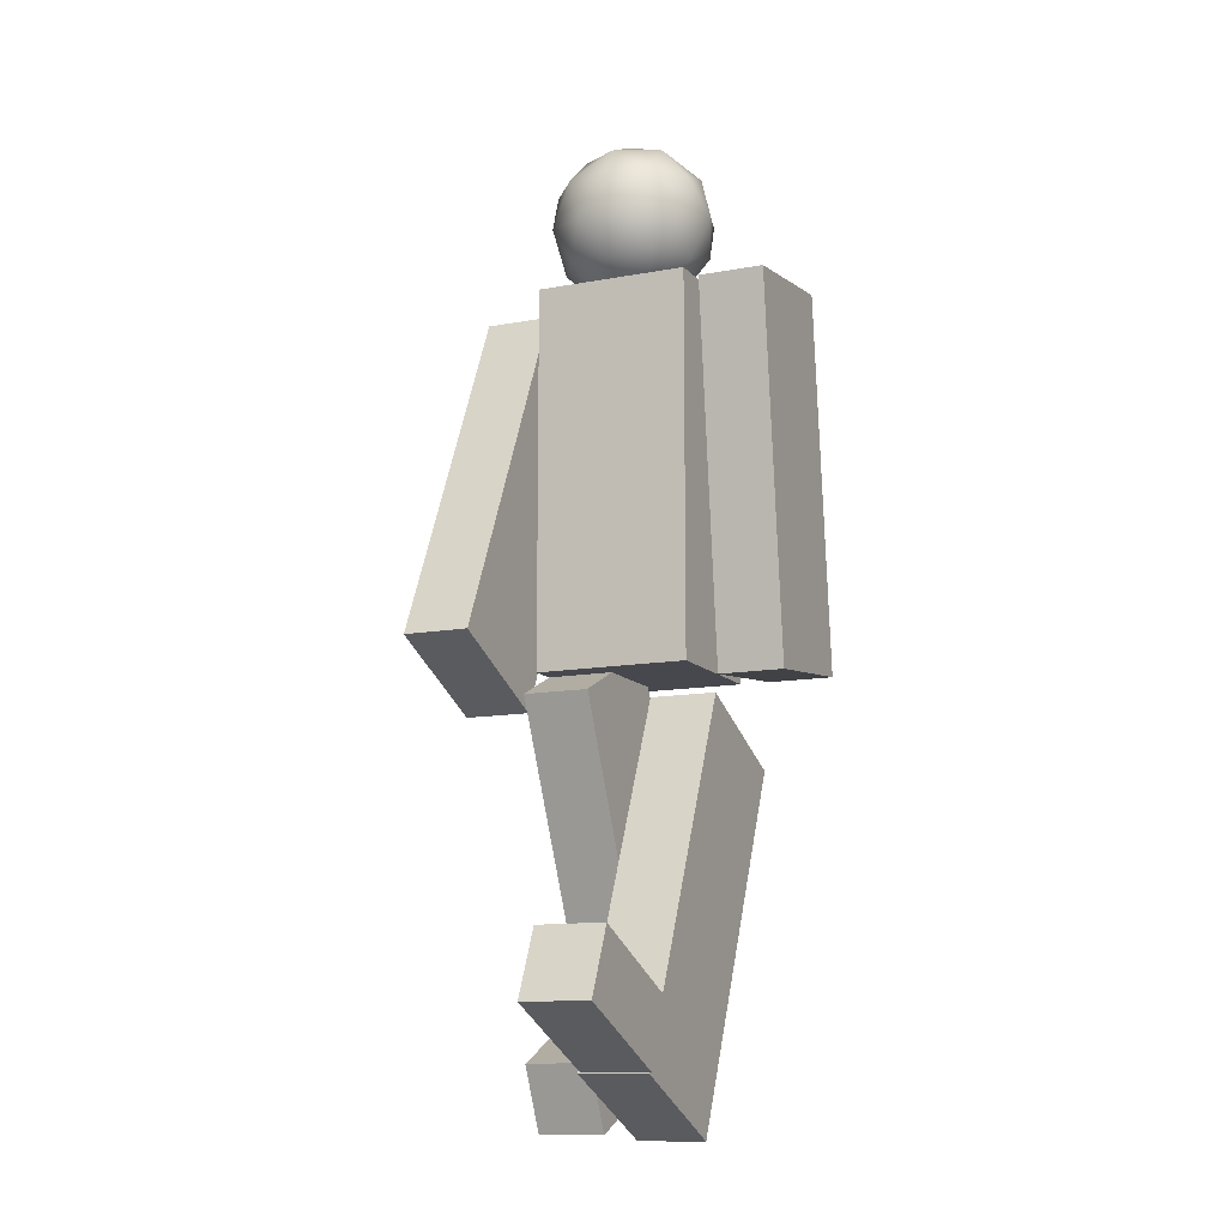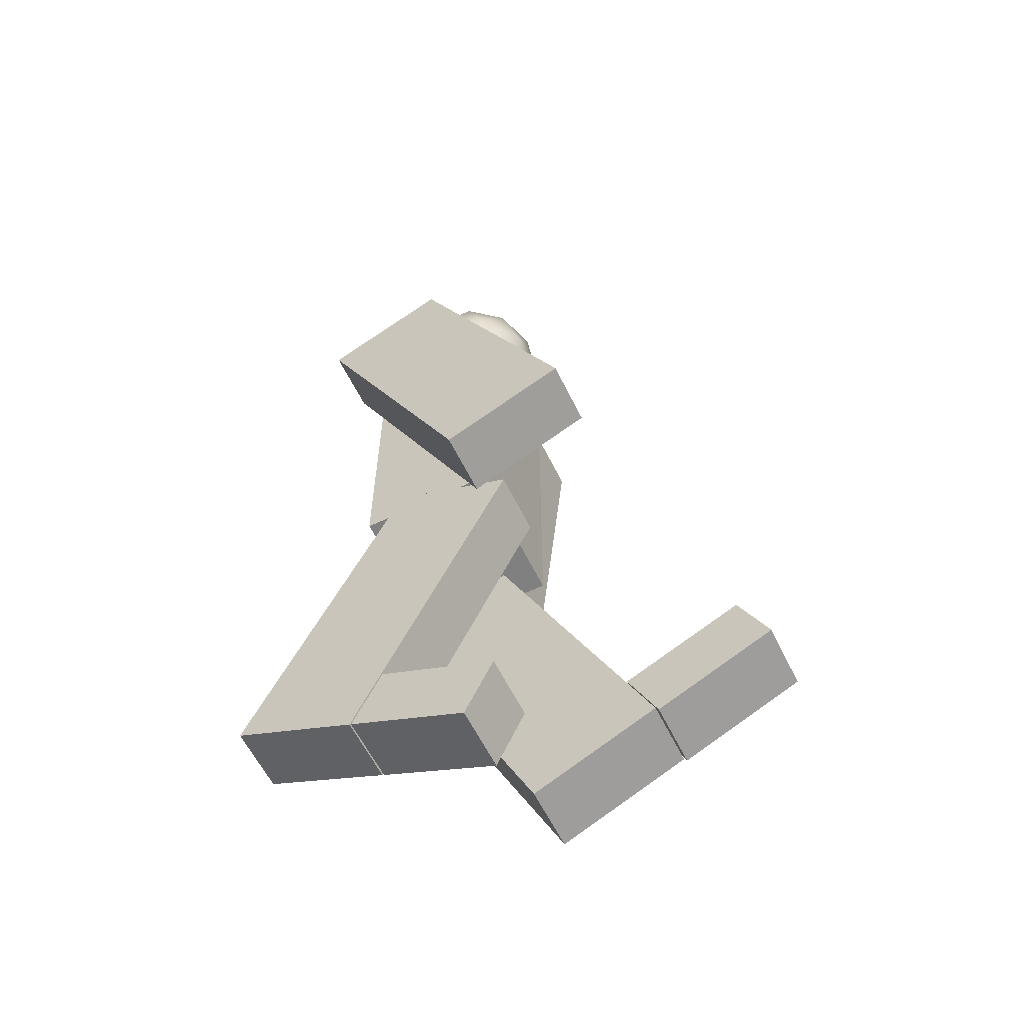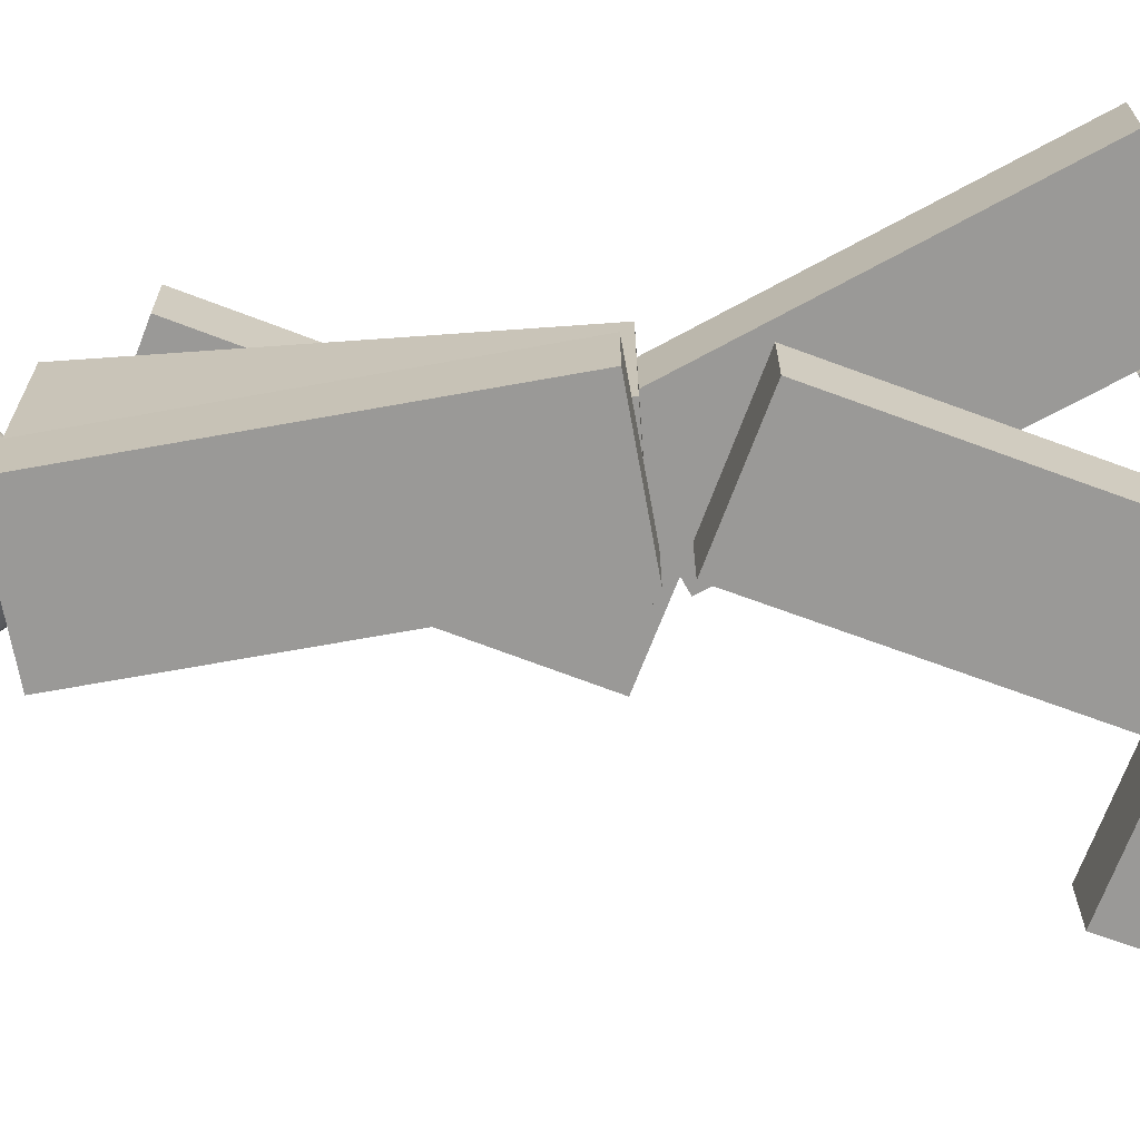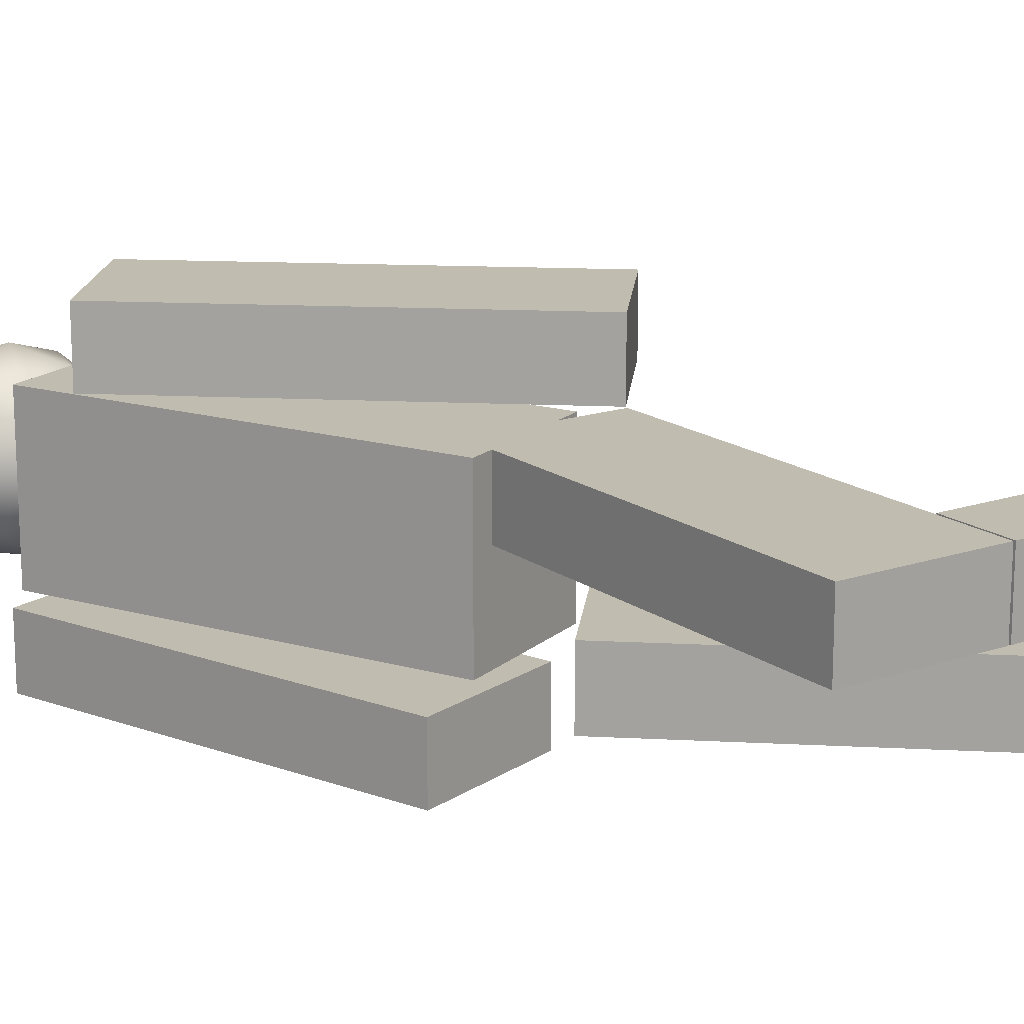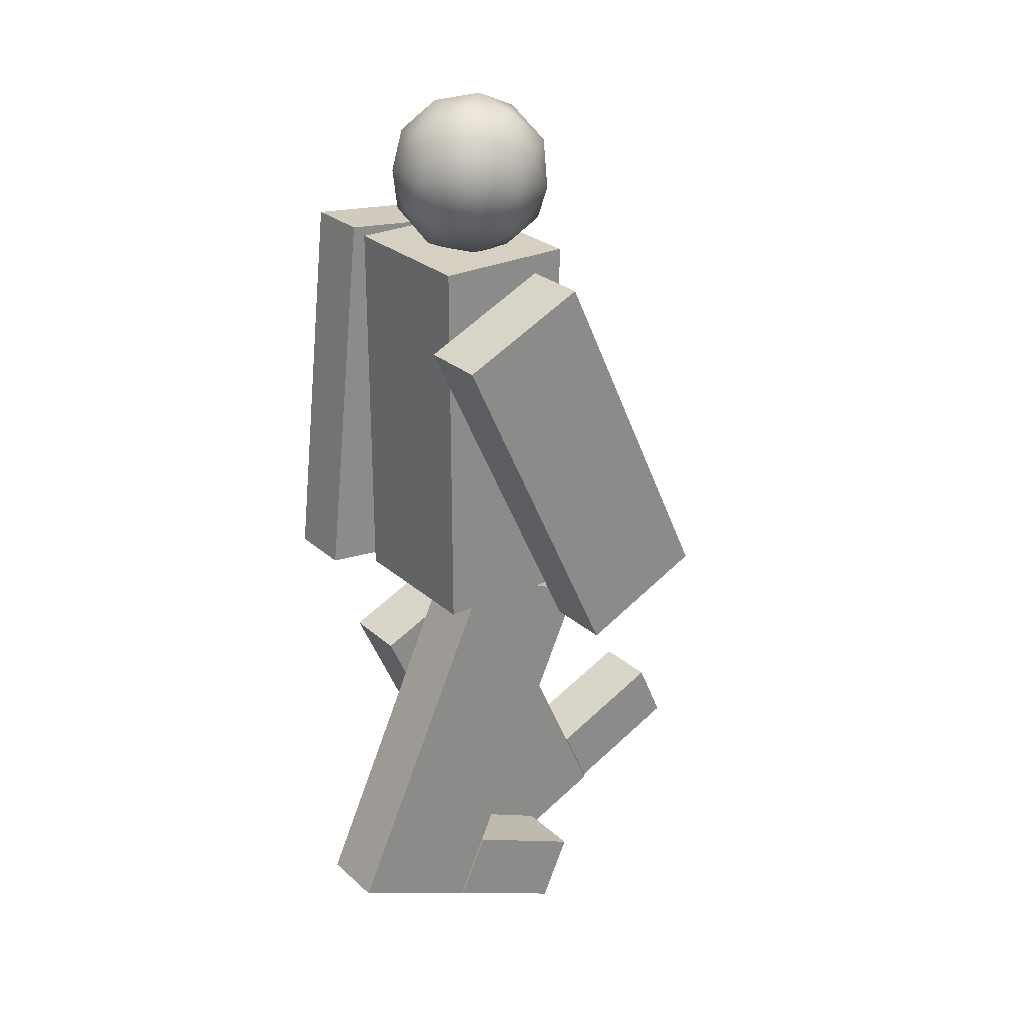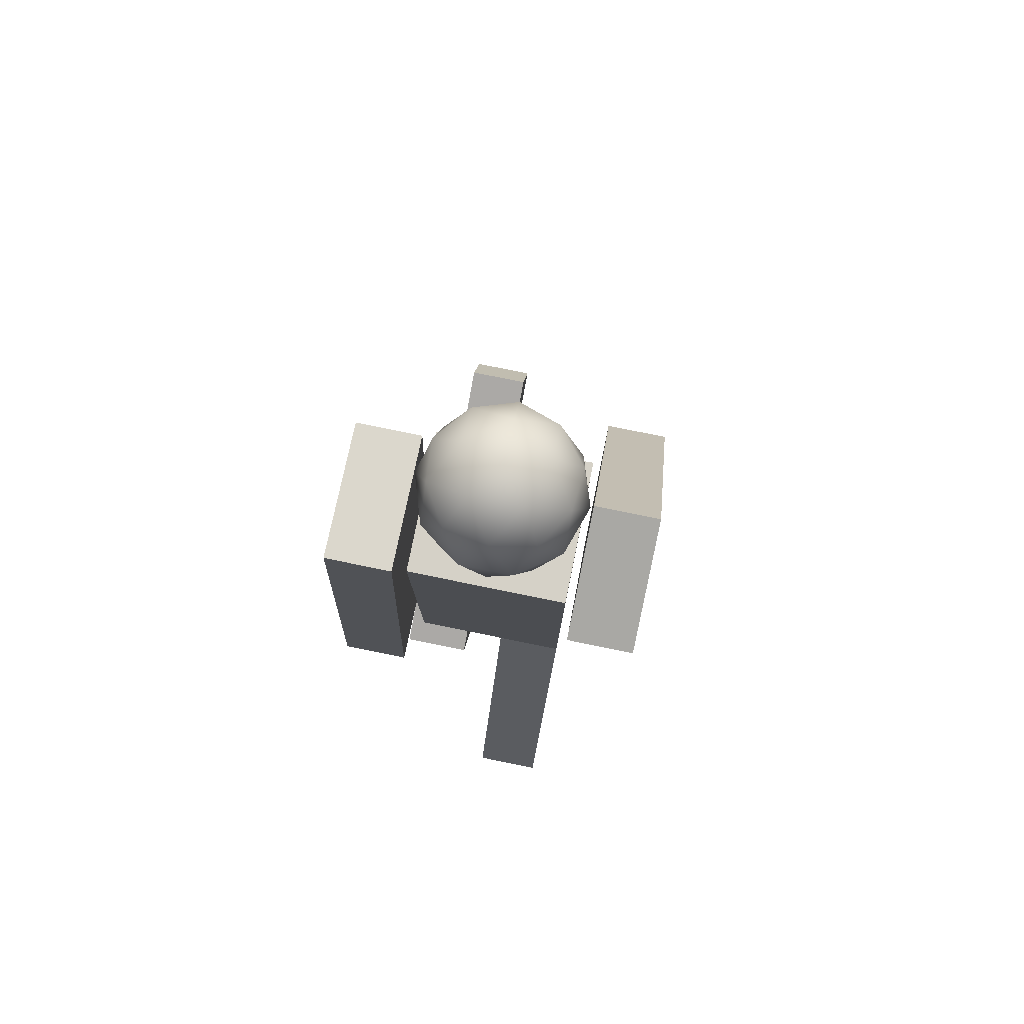
<metadata>
{"format":"obj","ext":"obj","renderer":"f3d","projection":"perspective","resolution":1024,"background":"white","views":[{"elev":-11.9,"azim":114.3,"up":"+Y"},{"elev":-60.2,"azim":26.1,"up":"+Y"},{"elev":-69.0,"azim":-85.9,"up":"+Z"},{"elev":16.5,"azim":-59.4,"up":"+Z"},{"elev":26.5,"azim":-36.4,"up":"+Y"},{"elev":79.5,"azim":-78.5,"up":"+Y"}]}
</metadata>
<code>
o Cube.007
v -0.07881 -0.1375 0.3014
v -0.07881 1.001 0.3014
v -0.07881 -0.1375 -0.1555
v -0.07881 1.001 -0.1555
v 0.3329 -0.1375 0.3014
v 0.3329 1.001 0.3014
v 0.3329 -0.1375 -0.1555
v 0.3329 1.001 -0.1555
v -0.07881 1.001 -0.02179
v -0.07881 -0.1375 -0.02179
v 0.3329 1.001 -0.02179
v 0.3329 -0.1375 -0.02179
v -0.07881 -0.1375 0.05081
v 0.3329 1.001 0.05081
v -0.07881 1.001 0.05081
v 0.3329 -0.1375 0.05081
f 9 4 3 10
f 4 8 7 3
f 14 6 5 16
f 6 2 1 5
f 10 3 7 12
f 11 8 4 9
f 13 10 12 16
f 8 11 12 7
f 2 15 13 1
f 1 13 16 5
f 6 14 15 2
f 14 11 9 15
f 15 9 10 13
f 11 14 16 12
o Cube.013
v 0.3305 -0.2513 0.5228
v -0.1529 0.7792 0.5228
v 0.3305 -0.2513 0.3271
v -0.1529 0.7792 0.3271
v 0.7032 -0.07641 0.5228
v 0.2199 0.954 0.5228
v 0.7032 -0.07641 0.3271
v 0.2199 0.954 0.3271
f 18 20 19 17
f 20 24 23 19
f 24 22 21 23
f 22 18 17 21
f 17 19 23 21
f 22 24 20 18
o Cube.012
v -0.2127 -0.1119 -0.1952
v -0.09086 1.02 -0.1952
v -0.2127 -0.1119 -0.3909
v -0.09086 1.02 -0.3909
v 0.1967 -0.156 -0.1952
v 0.3185 0.9756 -0.1952
v 0.1967 -0.156 -0.3909
v 0.3185 0.9756 -0.3909
f 26 28 27 25
f 28 32 31 27
f 32 30 29 31
f 30 26 25 29
f 25 27 31 29
f 30 32 28 26
o Cube.010
v -0.4364 -1.075 0.3014
v 0.0372 -0.03981 0.3014
v -0.4364 -1.075 0.1057
v 0.0372 -0.03981 0.1057
v -0.06204 -1.246 0.3014
v 0.4116 -0.2112 0.3014
v -0.06204 -1.246 0.1057
v 0.4116 -0.2112 0.1057
f 34 36 35 33
f 36 40 39 35
f 40 38 37 39
f 38 34 33 37
f 33 35 39 37
f 38 40 36 34
o Cube.011
v -0.05656 -1.249 0.3014
v 0.02998 -1.059 0.3014
v -0.05656 -1.249 0.1057
v 0.02998 -1.059 0.1057
v 0.2989 -1.411 0.3014
v 0.3854 -1.222 0.3014
v 0.2989 -1.411 0.1057
v 0.3854 -1.222 0.1057
f 42 44 43 41
f 44 48 47 43
f 48 46 45 47
f 46 42 41 45
f 41 43 47 45
f 46 48 44 42
o Cube.008
v 0.3529 -1.425 -0.01596
v -0.1185 -0.3892 -0.01596
v 0.3529 -1.425 -0.2117
v -0.1185 -0.3892 -0.2117
v 0.7276 -1.255 -0.01596
v 0.2563 -0.2187 -0.01596
v 0.7276 -1.255 -0.2117
v 0.2563 -0.2187 -0.2117
f 50 52 51 49
f 52 56 55 51
f 56 54 53 55
f 54 50 49 53
f 49 51 55 53
f 54 56 52 50
o Cube.009
v 0.7331 -1.252 -0.0262
v 0.647 -1.063 -0.0262
v 0.7331 -1.252 -0.2219
v 0.647 -1.063 -0.2219
v 1.089 -1.09 -0.0262
v 1.003 -0.901 -0.0262
v 1.089 -1.09 -0.2219
v 1.003 -0.901 -0.2219
f 58 60 59 57
f 60 64 63 59
f 64 62 61 63
f 62 58 57 61
f 57 59 63 61
f 62 64 60 58
o Icosphere.001
v 0.1283 0.9677 0.07259
v 0.3236 1.076 0.2016
v 0.08091 1.112 0.2813
v -0.06911 1.134 0.07259
v 0.08091 1.112 -0.1361
v 0.3236 1.076 -0.05639
v 0.247 1.309 0.2813
v 0.004284 1.345 0.2016
v 0.004284 1.345 -0.05639
v 0.247 1.309 -0.1361
v 0.397 1.287 0.07259
v 0.1997 1.453 0.07259
v 0.09417 1.01 0.1953
v 0.2368 0.9888 0.1484
v 0.209 1.073 0.2711
v 0.3517 1.052 0.07259
v 0.2368 0.9888 -0.003222
v 0.005985 1.023 0.07259
v -0.02185 1.107 0.1953
v 0.09417 1.01 -0.05008
v -0.02185 1.107 -0.05008
v 0.209 1.073 -0.1259
v 0.3948 1.177 0.1484
v 0.3948 1.177 -0.003222
v 0.164 1.21 0.3179
v 0.3066 1.189 0.2711
v -0.06689 1.244 0.1484
v 0.02129 1.231 0.2711
v 0.02129 1.231 -0.1259
v -0.06689 1.244 -0.003222
v 0.3066 1.189 -0.1259
v 0.164 1.21 -0.1728
v 0.3498 1.314 0.1953
v 0.1189 1.347 0.2711
v -0.02375 1.368 0.07259
v 0.1189 1.347 -0.1259
v 0.3498 1.314 -0.05008
v 0.2338 1.411 0.1953
v 0.3219 1.398 0.07259
v 0.09109 1.432 0.1484
v 0.09109 1.432 -0.003222
v 0.2338 1.411 -0.05008
f 65 78 77
f 66 78 80
f 65 77 82
f 65 82 84
f 65 84 81
f 66 80 87
f 67 79 89
f 68 83 91
f 69 85 93
f 70 86 95
f 66 87 90
f 67 89 92
f 68 91 94
f 69 93 96
f 70 95 88
f 71 97 102
f 72 98 104
f 73 99 105
f 74 100 106
f 75 101 103
f 103 106 76
f 103 101 106
f 101 74 106
f 106 105 76
f 106 100 105
f 100 73 105
f 105 104 76
f 105 99 104
f 99 72 104
f 104 102 76
f 104 98 102
f 98 71 102
f 102 103 76
f 102 97 103
f 97 75 103
f 88 101 75
f 88 95 101
f 95 74 101
f 96 100 74
f 96 93 100
f 93 73 100
f 94 99 73
f 94 91 99
f 91 72 99
f 92 98 72
f 92 89 98
f 89 71 98
f 90 97 71
f 90 87 97
f 87 75 97
f 95 96 74
f 95 86 96
f 86 69 96
f 93 94 73
f 93 85 94
f 85 68 94
f 91 92 72
f 91 83 92
f 83 67 92
f 89 90 71
f 89 79 90
f 79 66 90
f 87 88 75
f 87 80 88
f 80 70 88
f 81 86 70
f 81 84 86
f 84 69 86
f 84 85 69
f 84 82 85
f 82 68 85
f 82 83 68
f 82 77 83
f 77 67 83
f 80 81 70
f 80 78 81
f 78 65 81
f 77 79 67
f 77 78 79
f 78 66 79

</code>
